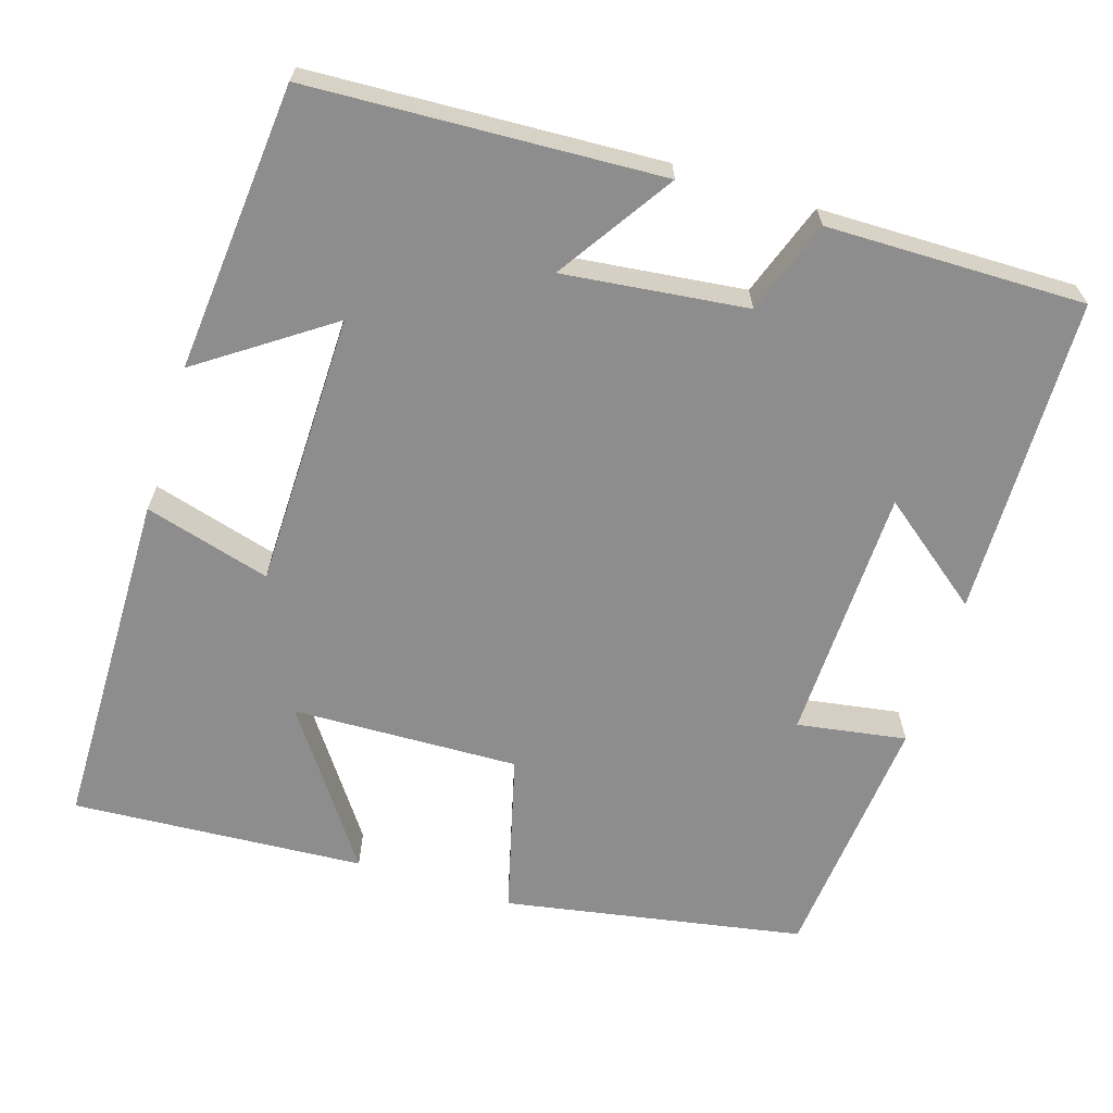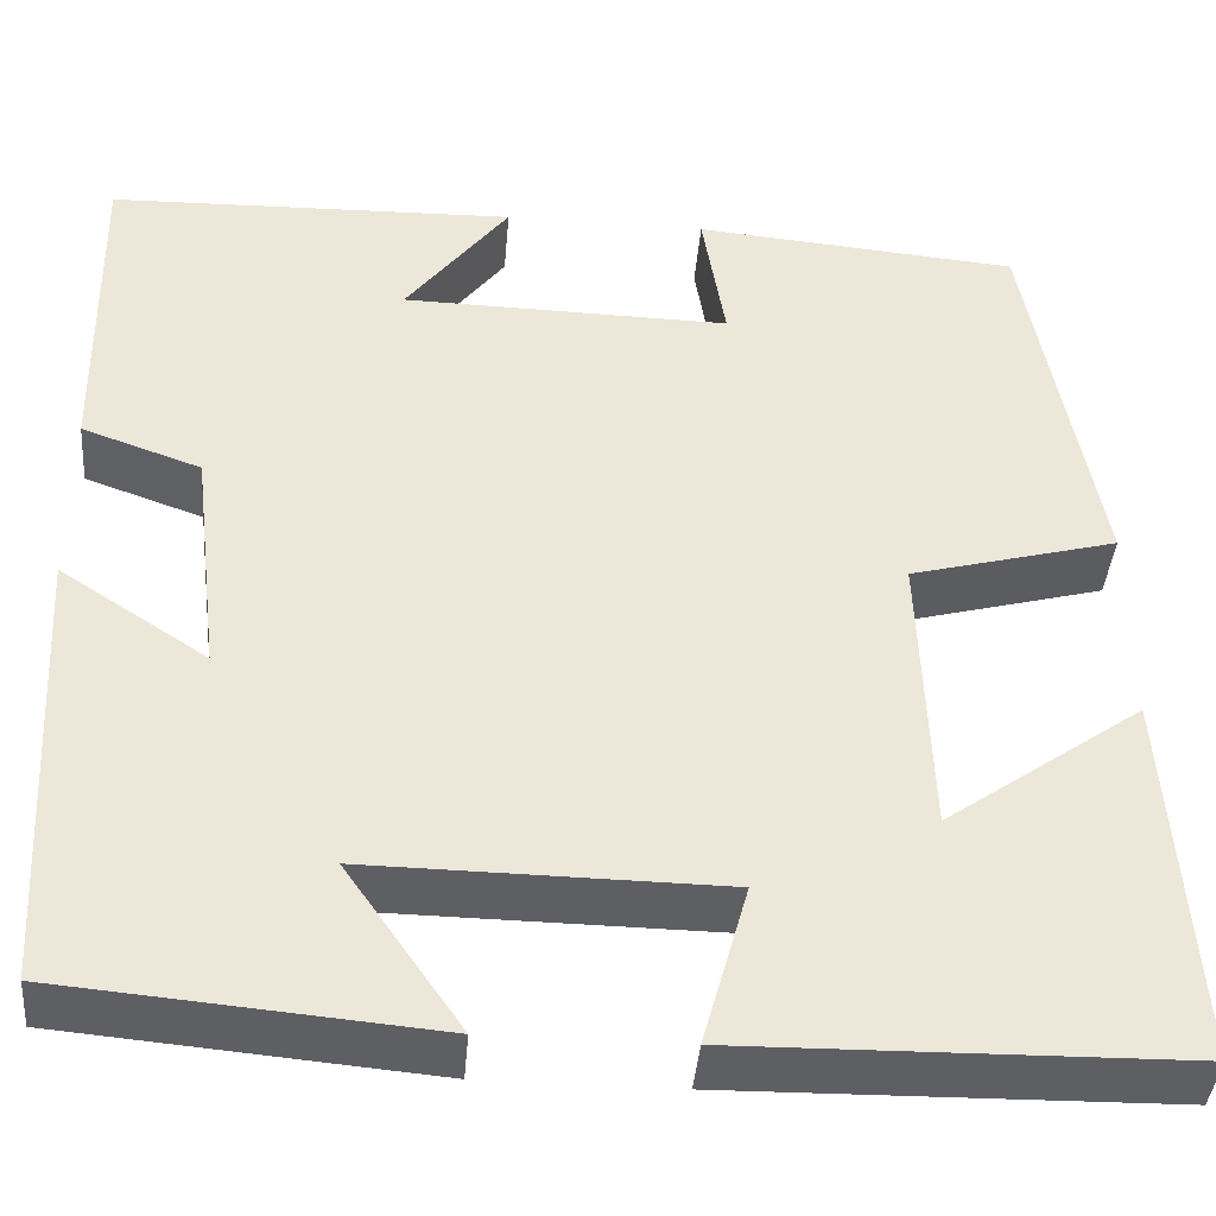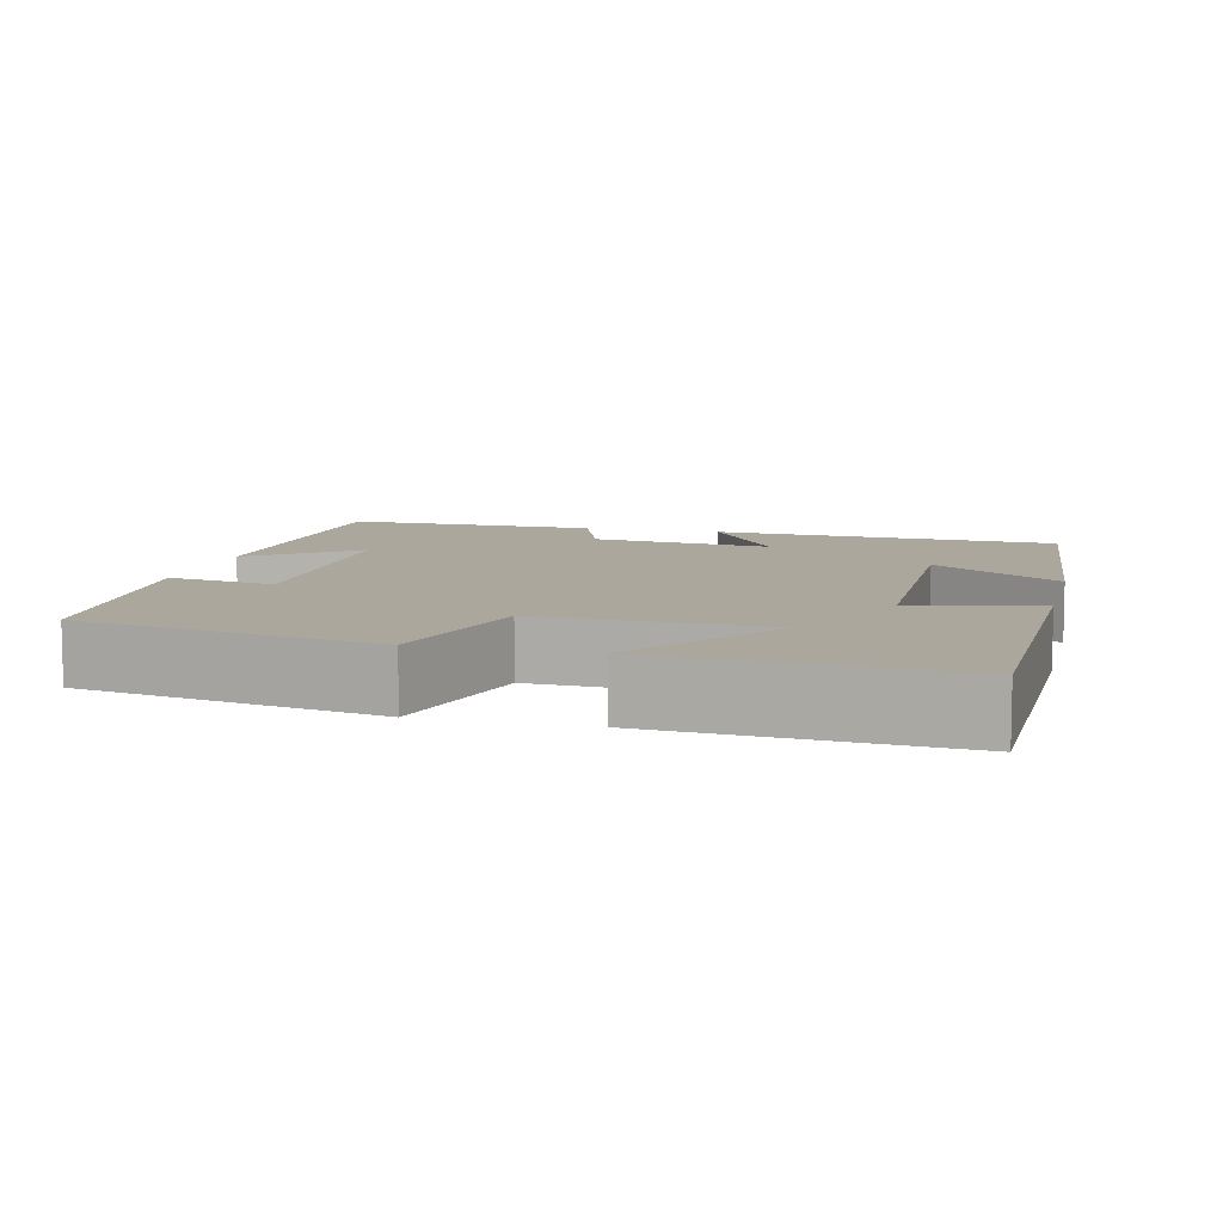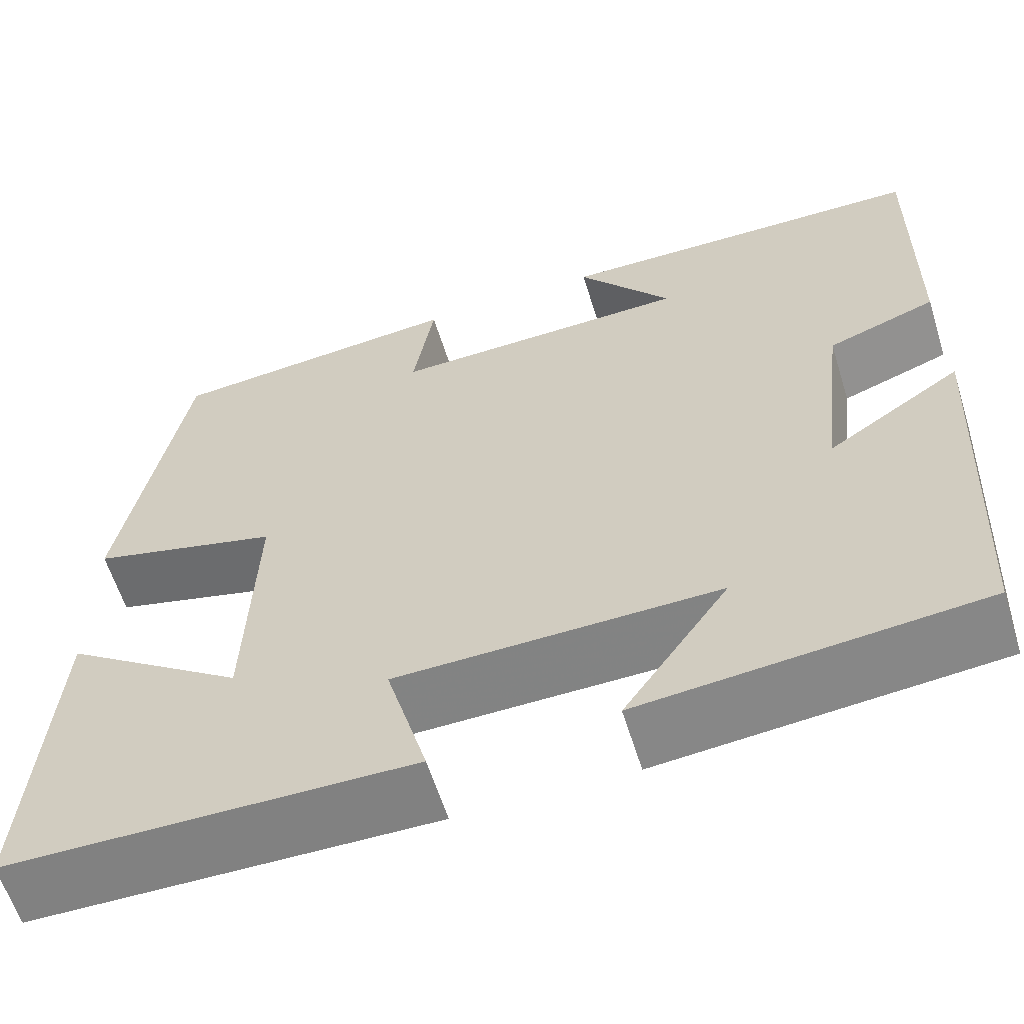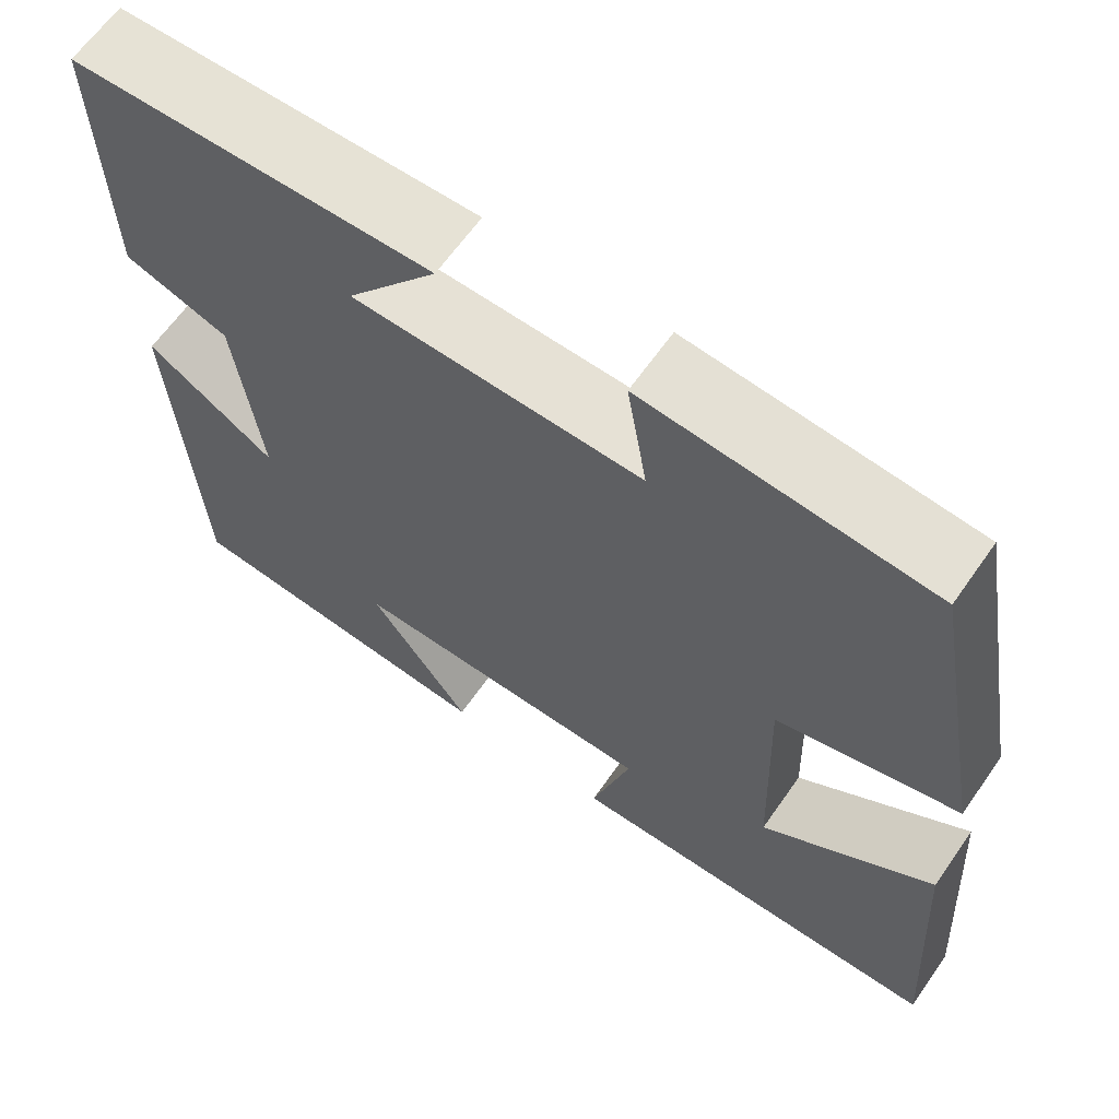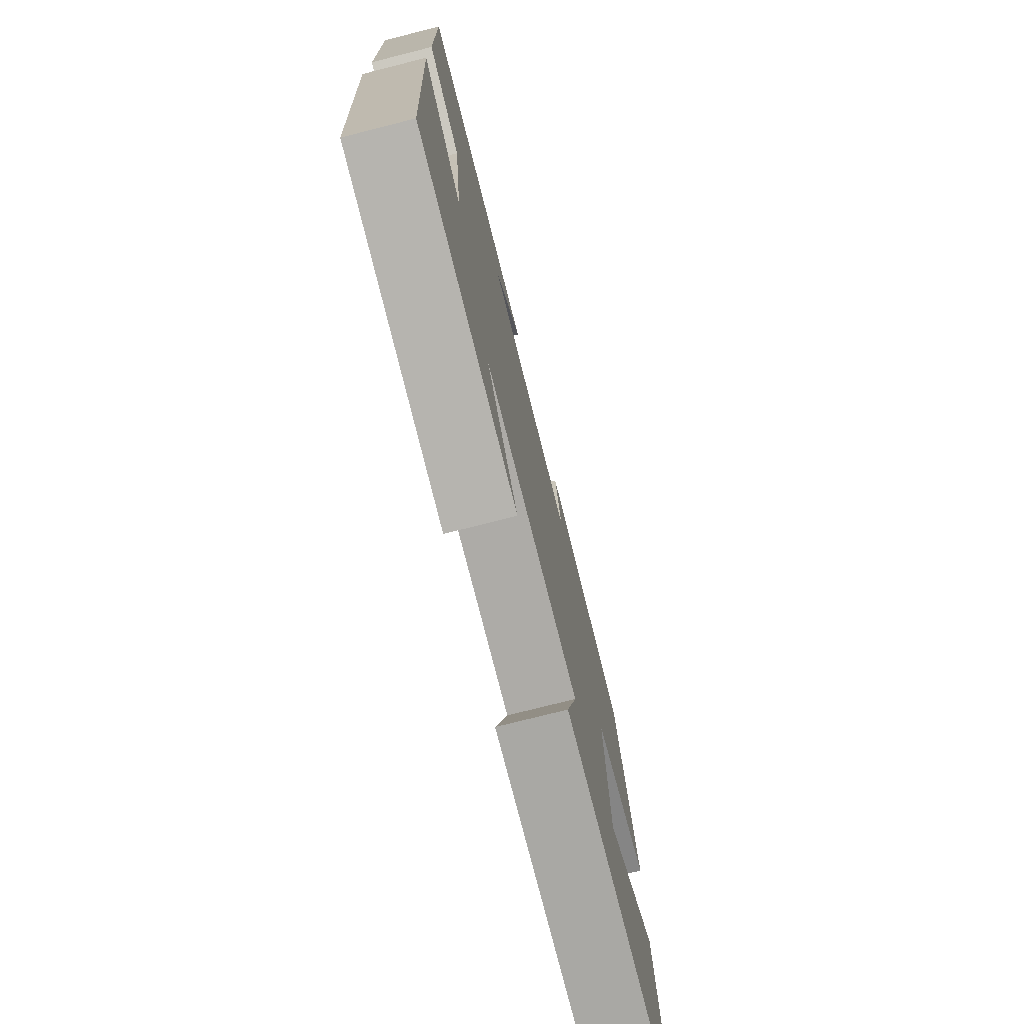
<metadata>
{"format":"obj","ext":"obj","renderer":"f3d","projection":"perspective","resolution":1024,"background":"white","views":[{"elev":-64.7,"azim":-107.6,"up":"+Y"},{"elev":-40.7,"azim":-4.8,"up":"+Z"},{"elev":8.4,"azim":103.9,"up":"+Y"},{"elev":-60.7,"azim":-162.7,"up":"+Z"},{"elev":64.2,"azim":35.0,"up":"+Z"},{"elev":-75.8,"azim":-75.8,"up":"+Z"}]}
</metadata>
<code>
v -0.476 0.07 -0.468
v -0.5 0.07 -0.02
v -0.353 0.07 -0.116
v -0.381 0.07 0.118
v -0.5 0.07 0.16
v -0.505 0.07 0.489
v -0.097 0.07 0.5
v -0.2 0.07 0.366
v 0.128 0.07 0.36
v 0.105 0.07 0.5
v 0.43 0.07 0.472
v 0.5 0.07 0.088
v 0.293 0.07 0.033
v 0.303 0.07 -0.257
v 0.5 0.07 -0.118
v 0.525 0.07 -0.493
v 0.084 0.07 -0.5
v 0.129 0.07 -0.339
v -0.223 0.07 -0.335
v -0.108 0.07 -0.5
v -0.476 0 -0.468
v -0.5 0 -0.02
v -0.353 0 -0.116
v -0.381 0 0.118
v -0.5 0 0.16
v -0.505 0 0.489
v -0.097 0 0.5
v -0.2 0 0.366
v 0.128 0 0.36
v 0.105 0 0.5
v 0.43 0 0.472
v 0.5 0 0.088
v 0.293 0 0.033
v 0.303 0 -0.257
v 0.5 0 -0.118
v 0.525 0 -0.493
v 0.084 0 -0.5
v 0.129 0 -0.339
v -0.223 0 -0.335
v -0.108 0 -0.5
f 19 20 1 2
f 16 17 18
f 14 15 16
f 14 16 18
f 13 14 18 19
f 11 12 13
f 10 11 13
f 9 10 13
f 8 9 13 19
f 6 7 8
f 4 5 6 8
f 3 4 8 19
f 2 3 19
f 22 21 40 39
f 38 37 36
f 36 35 34
f 38 36 34
f 39 38 34 33
f 33 32 31
f 33 31 30
f 33 30 29
f 39 33 29 28
f 28 27 26
f 28 26 25 24
f 39 28 24 23
f 39 23 22
f 1 21 22 2
f 2 22 23 3
f 3 23 24 4
f 4 24 25 5
f 5 25 26 6
f 6 26 27 7
f 7 27 28 8
f 8 28 29 9
f 9 29 30 10
f 10 30 31 11
f 11 31 32 12
f 12 32 33 13
f 13 33 34 14
f 14 34 35 15
f 15 35 36 16
f 16 36 37 17
f 17 37 38 18
f 18 38 39 19
f 19 39 40 20
f 20 40 21 1

</code>
